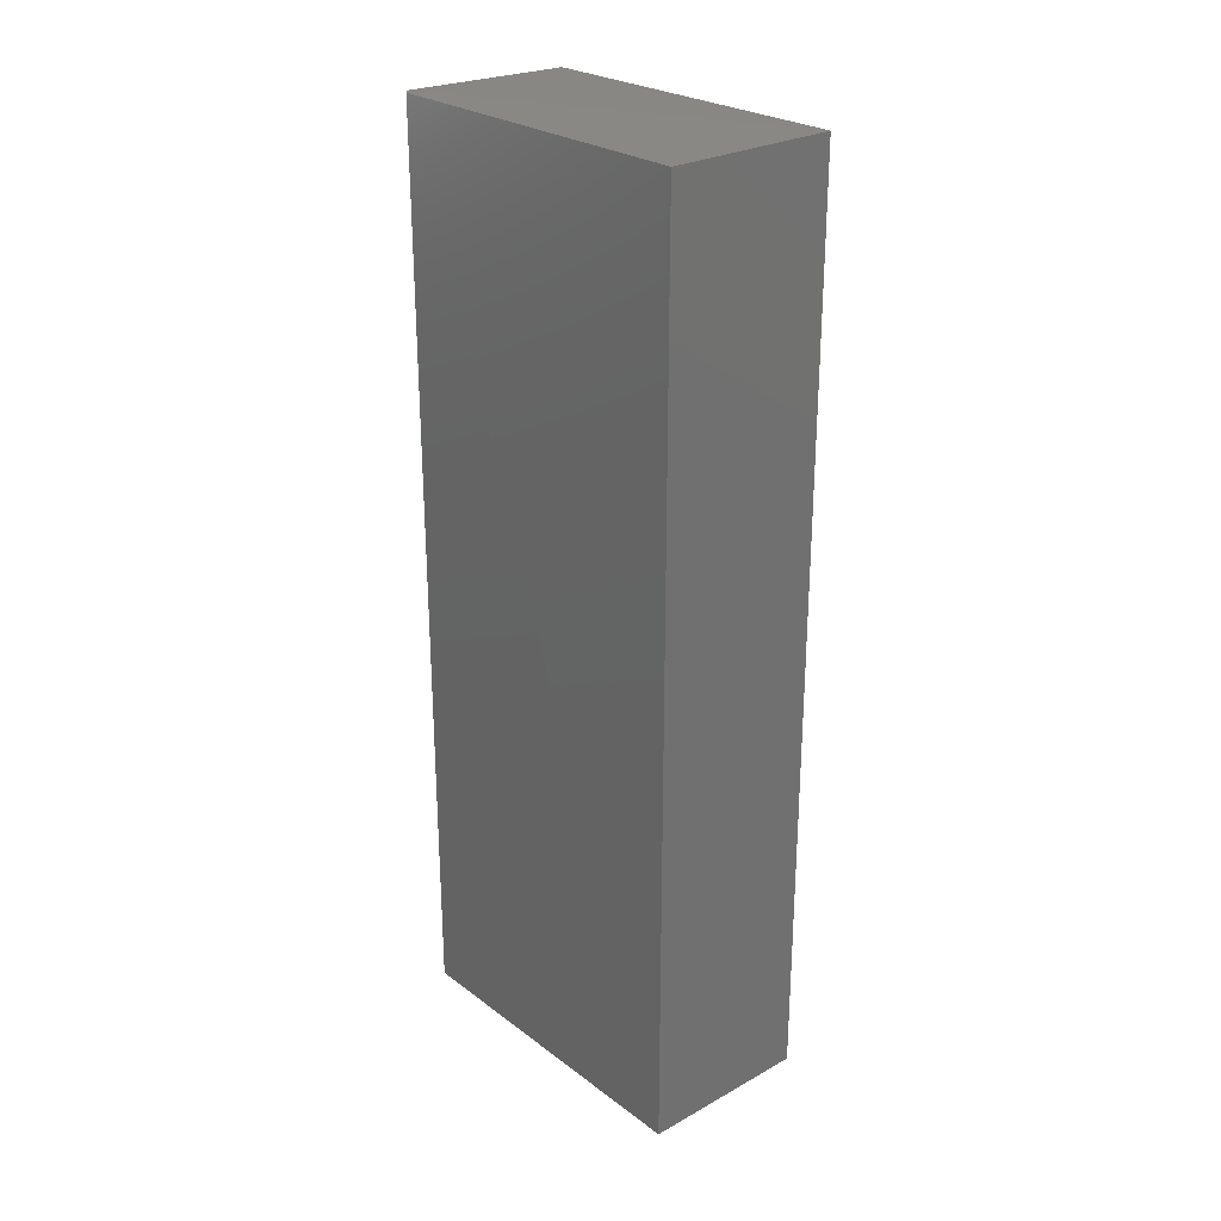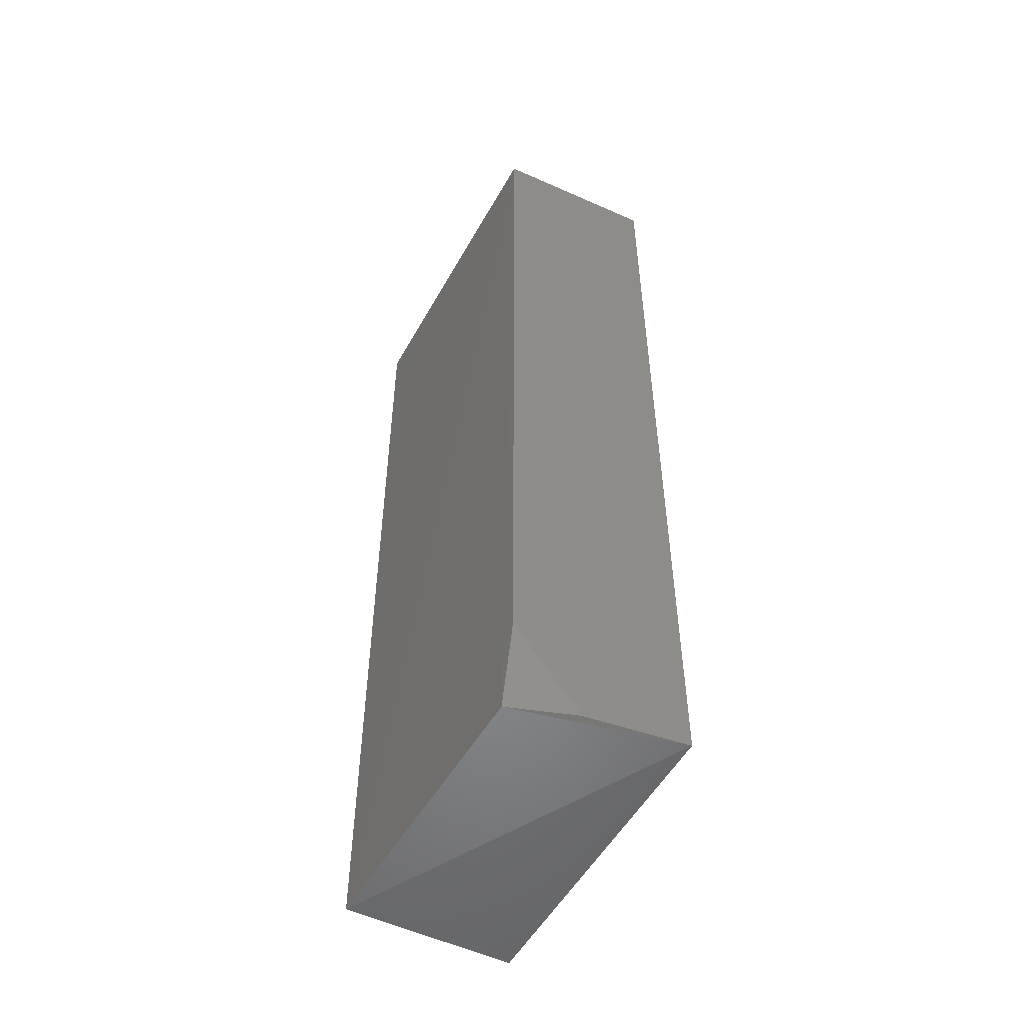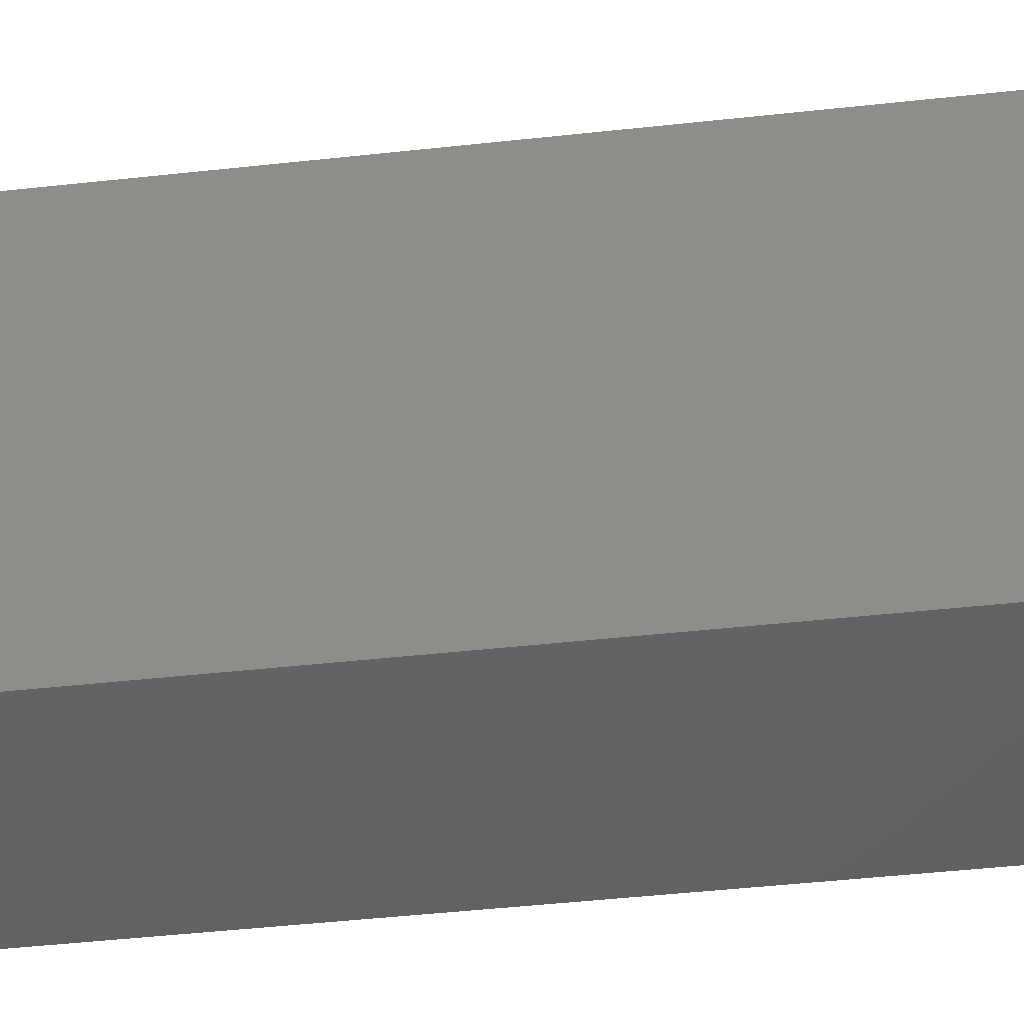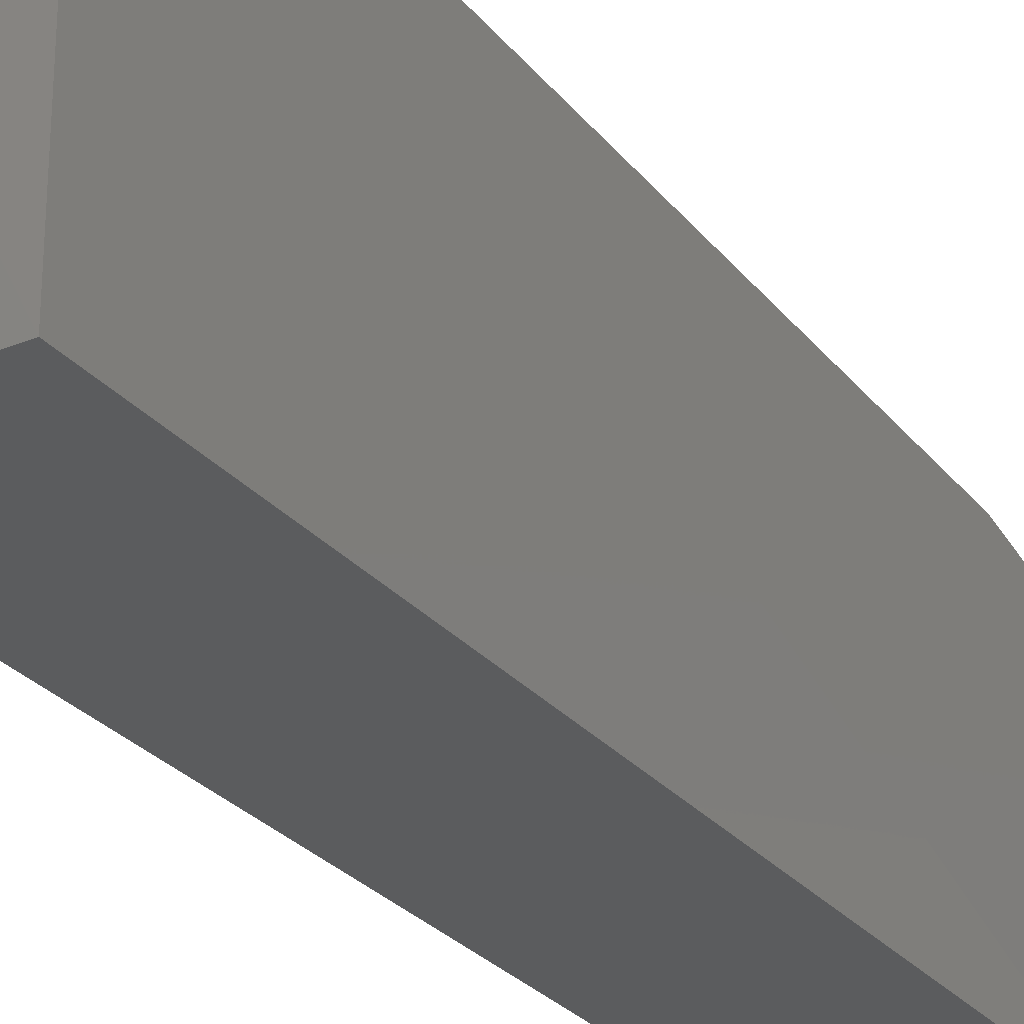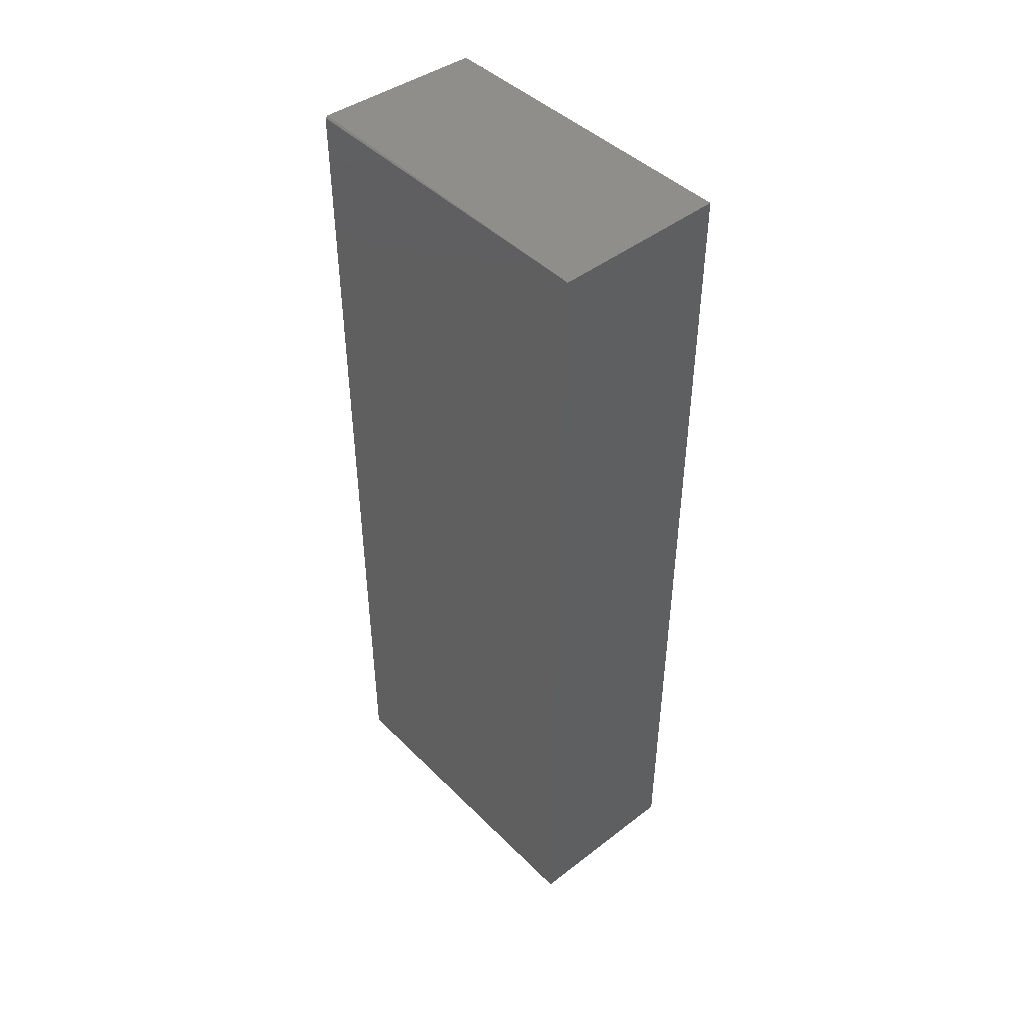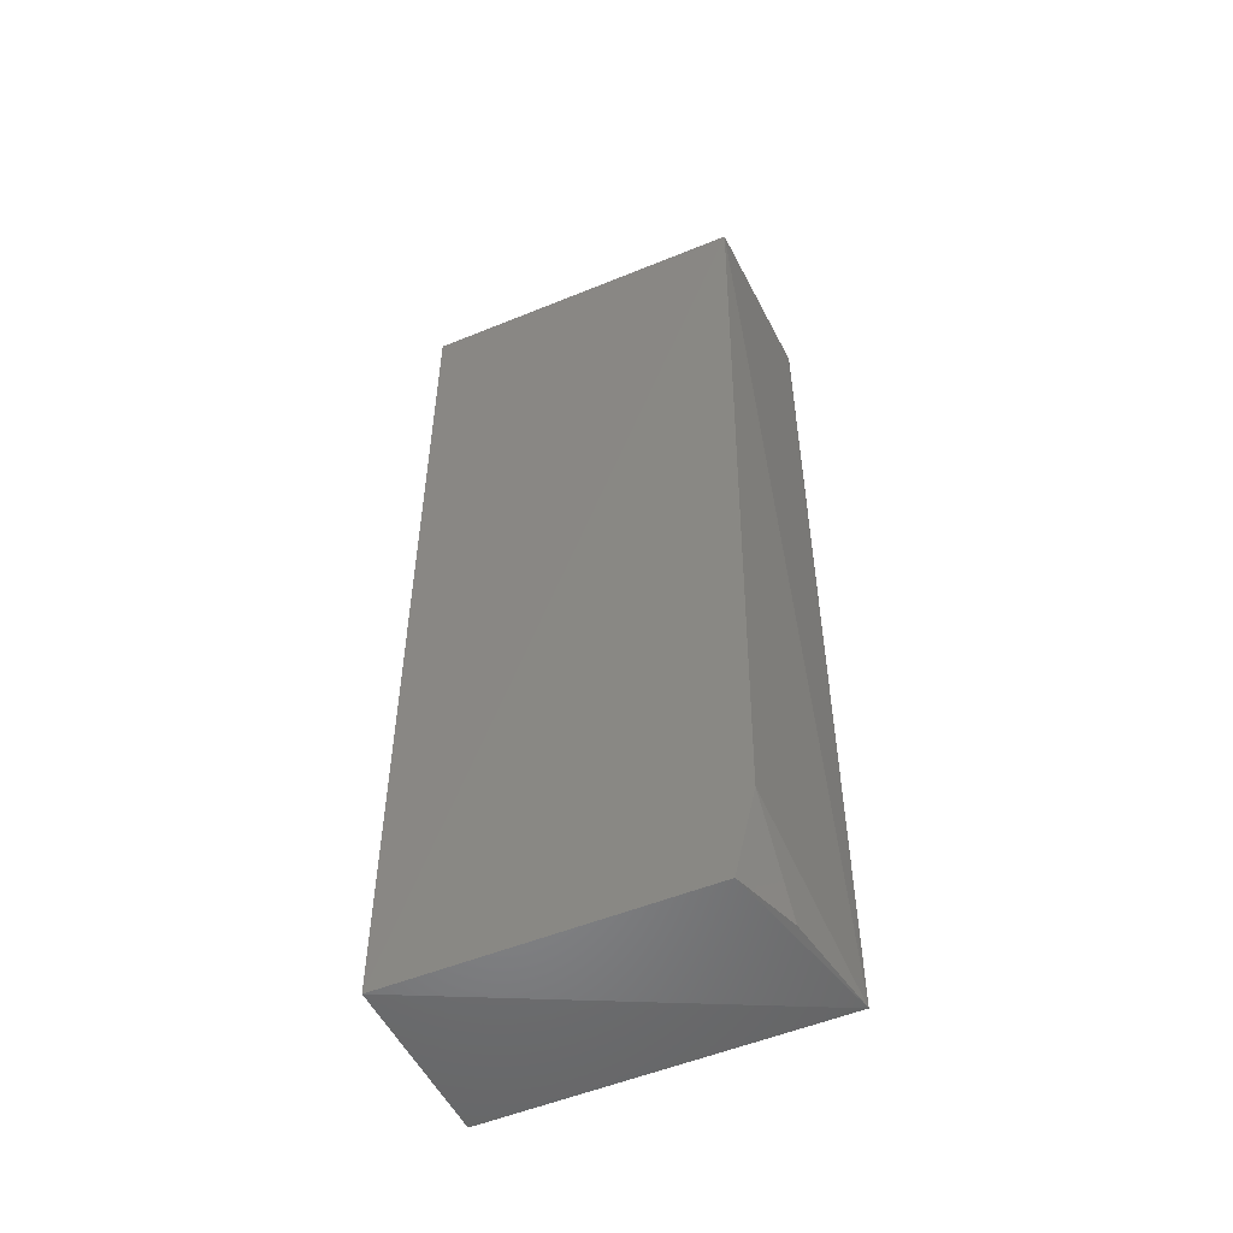
<metadata>
{"format":"stl","ext":"stl","renderer":"f3d","projection":"perspective","resolution":1024,"background":"white","views":[{"elev":26.5,"azim":-40.9,"up":"+Z"},{"elev":-51.8,"azim":152.2,"up":"+Z"},{"elev":-45.1,"azim":-82.7,"up":"+Y"},{"elev":-28.6,"azim":31.7,"up":"+Y"},{"elev":45.6,"azim":-41.4,"up":"+Z"},{"elev":-51.7,"azim":114.7,"up":"+Z"}]}
</metadata>
<code>
# stl→obj: 11 verts, 18 faces
v 13.79 6.279 6.771
v 13.86 0.3056 6.806
v 13.86 0.3056 -9.917
v 10.75 0.3056 6.806
v 13.7 5.663 -9.805
v 10.74 6.378 -9.903
v 10.77 6.375 6.817
v 10.75 0.3056 -9.917
v 13.69 6.031 -8.245
v 10.73 6.368 6.788
v 12.54 6.062 -9.808
f 1 2 3
f 4 3 2
f 5 1 3
f 5 3 6
f 7 4 2
f 7 2 1
f 7 1 6
f 8 6 3
f 8 3 4
f 9 6 1
f 9 1 5
f 10 7 6
f 10 4 7
f 10 8 4
f 10 6 8
f 11 9 5
f 11 5 6
f 11 6 9

</code>
